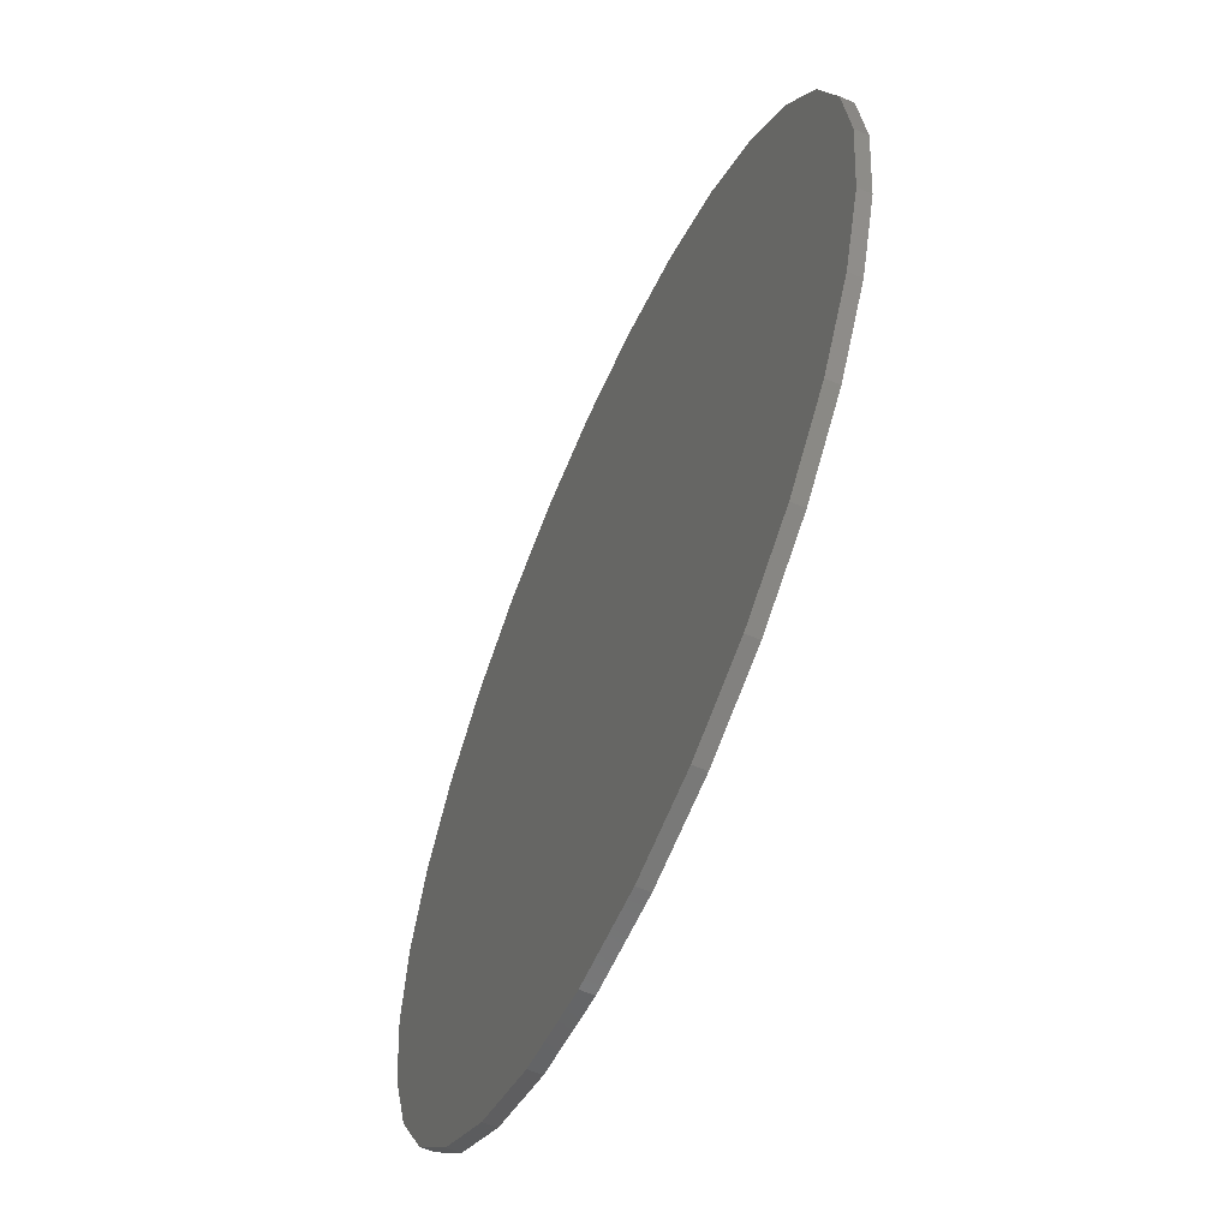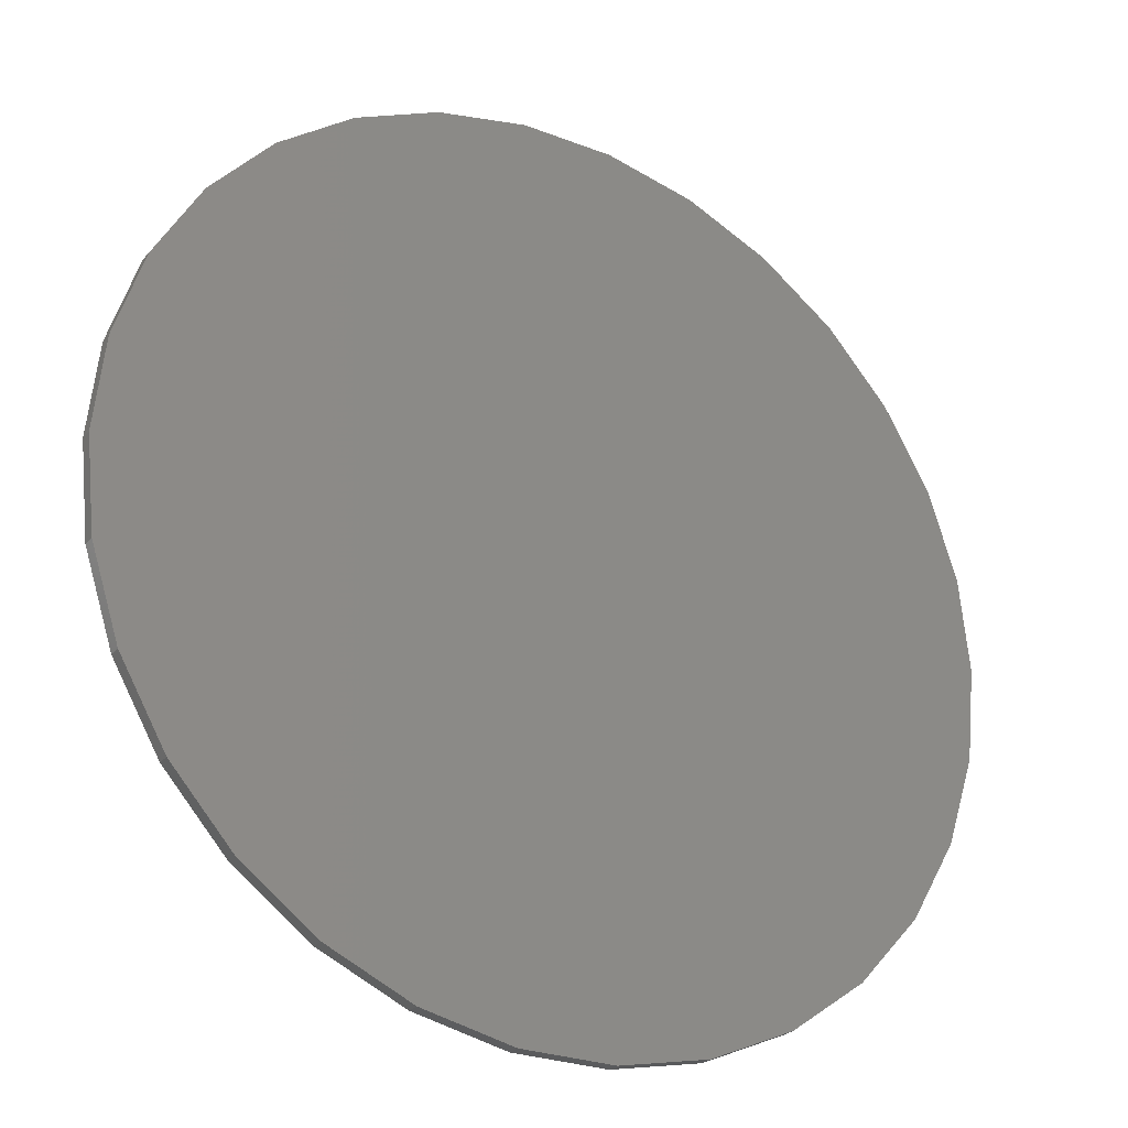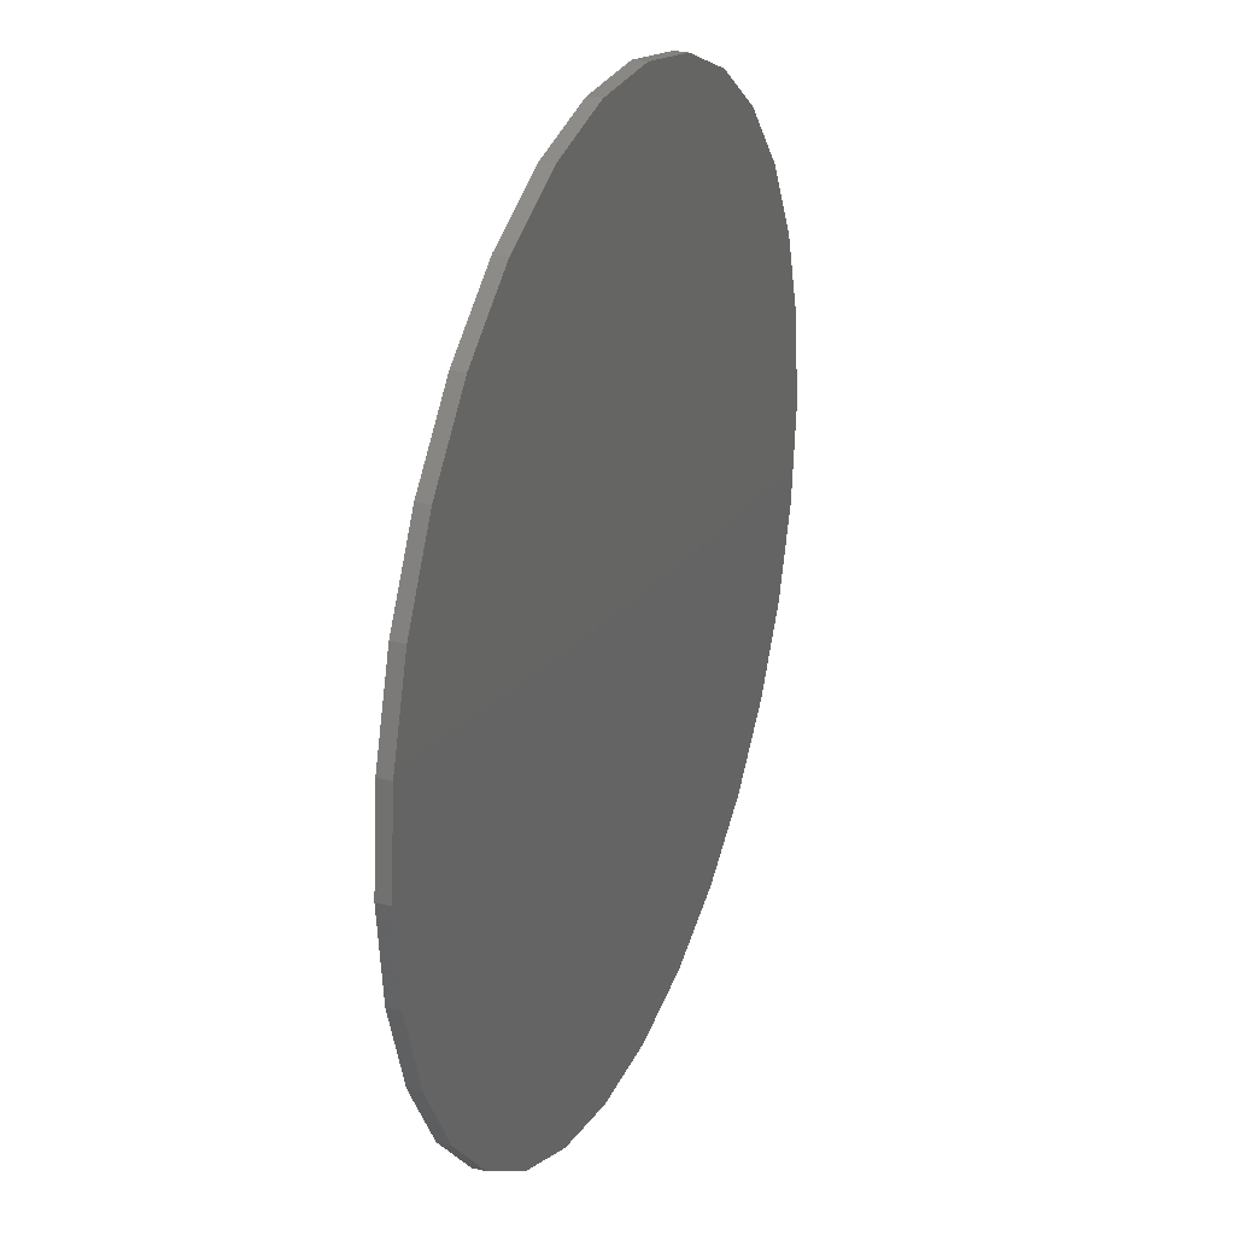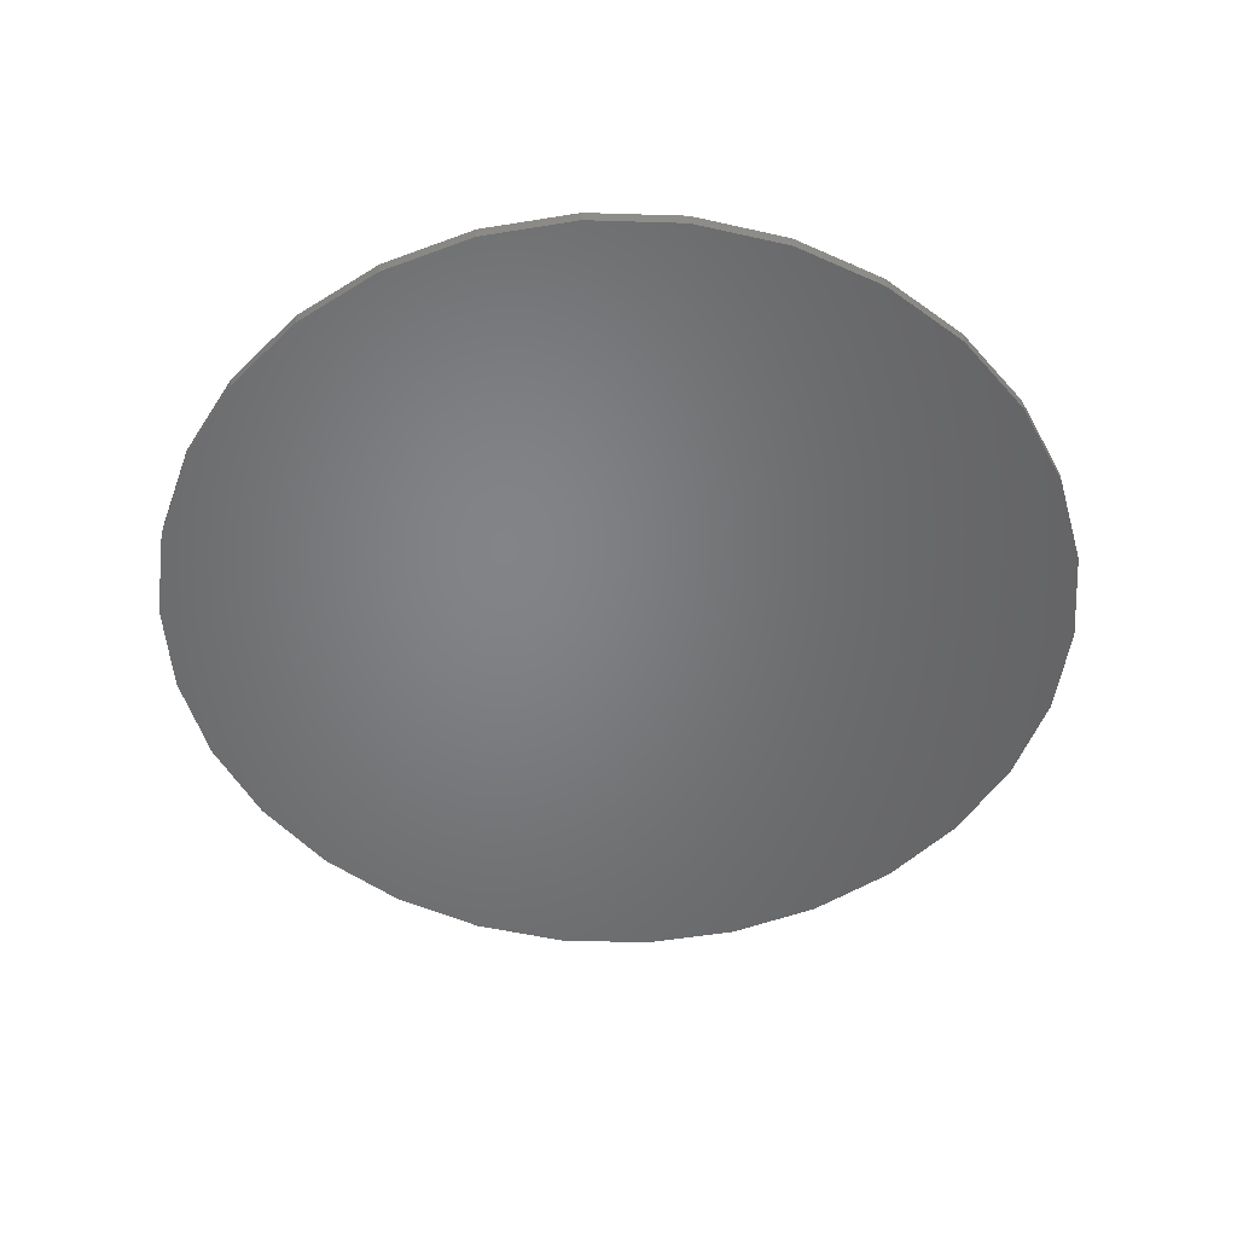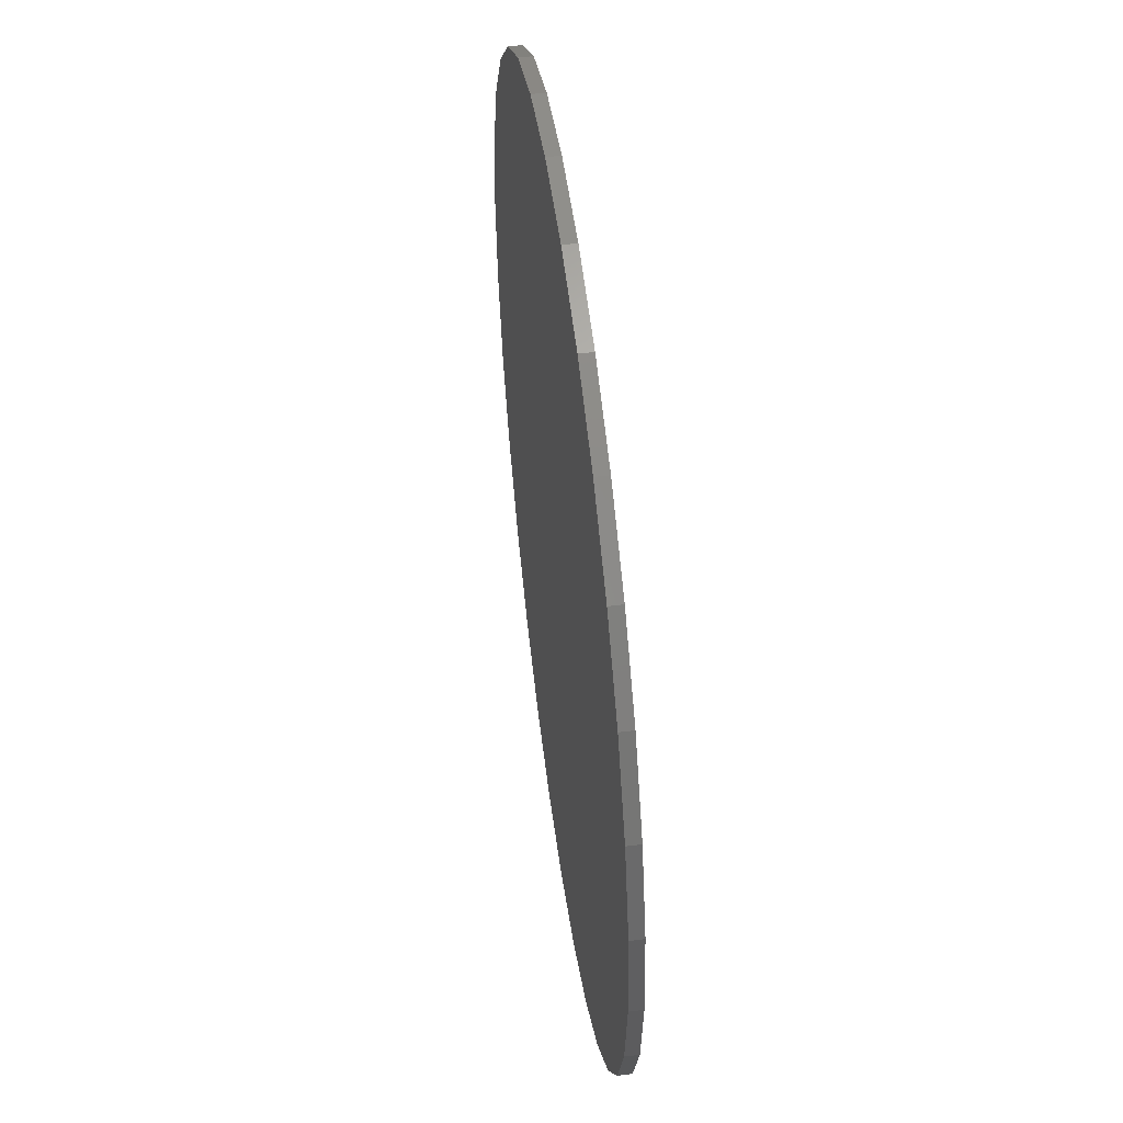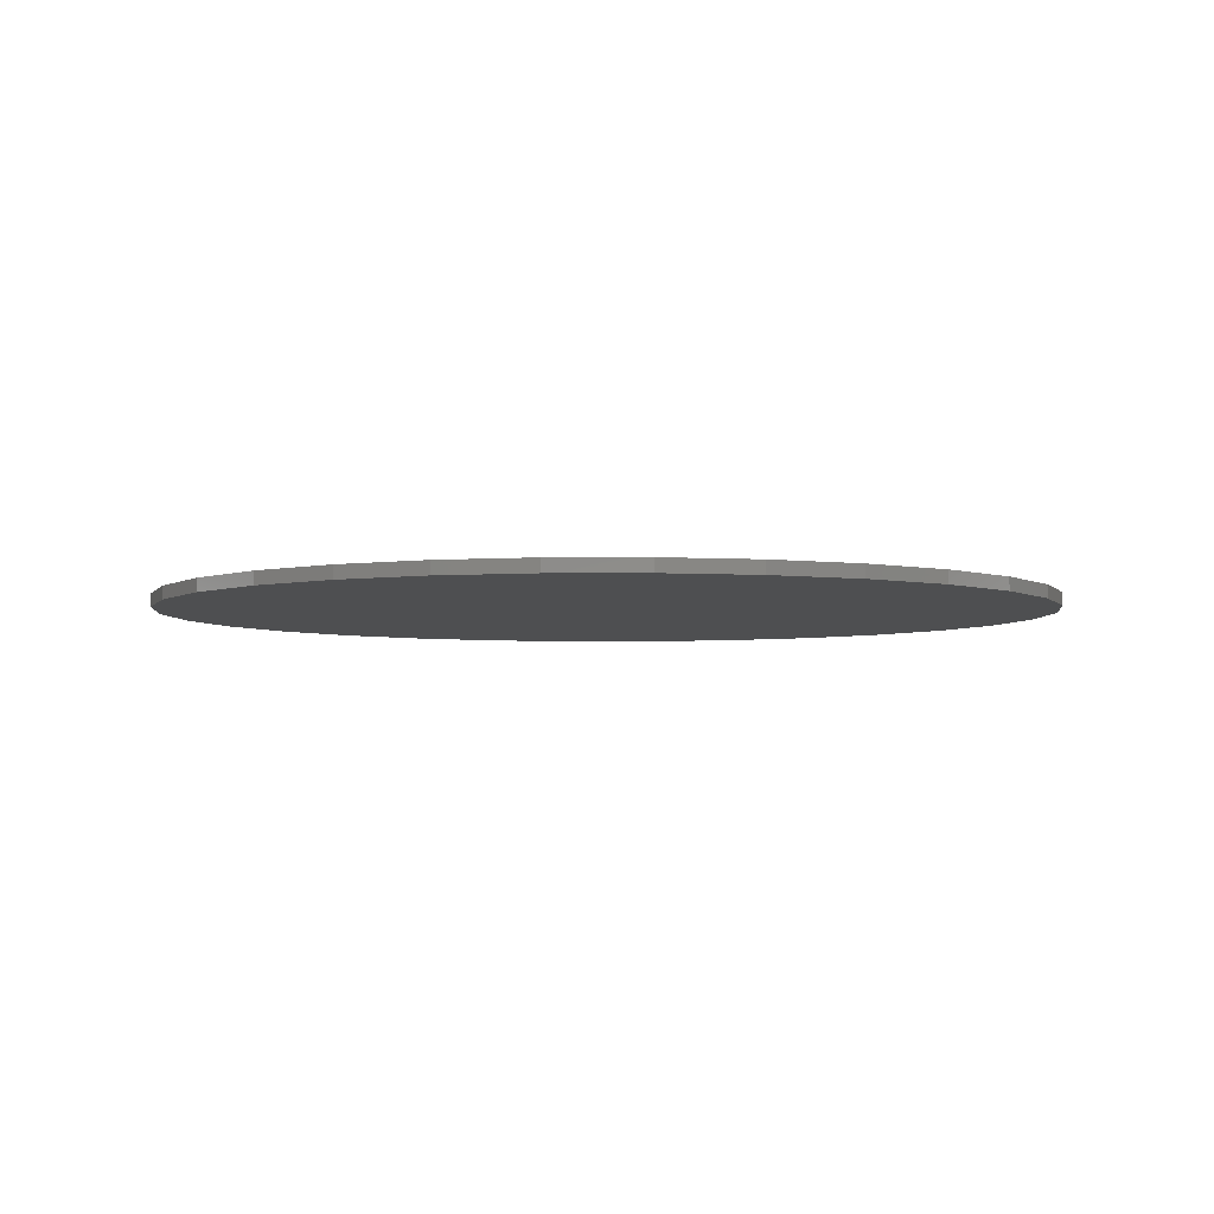
<metadata>
{"format":"stl","ext":"stl","renderer":"f3d","projection":"perspective","resolution":1024,"background":"white","views":[{"elev":-60.3,"azim":66.1,"up":"+Y"},{"elev":-26.6,"azim":148.8,"up":"+Y"},{"elev":27.7,"azim":110.8,"up":"+Y"},{"elev":-51.4,"azim":-133.9,"up":"+Z"},{"elev":52.3,"azim":82.5,"up":"+Y"},{"elev":-4.4,"azim":133.0,"up":"+Z"}]}
</metadata>
<code>
# stl→obj: 60 verts, 116 faces
v 0.345 0 0.31
v 0.3375 0.07173 0.3
v 0.3375 0.07173 0.31
v 0.345 0 0.3
v 0.3152 0.1403 0.3
v 0.3152 0.1403 0.31
v 0.2791 0.2028 0.3
v 0.2791 0.2028 0.31
v 0.2308 0.2564 0.3
v 0.2308 0.2564 0.31
v 0.1725 0.2988 0.31
v 0.1725 0.2988 0.3
v 0.1066 0.3281 0.31
v 0.1066 0.3281 0.3
v 0.03606 0.3431 0.31
v 0.03606 0.3431 0.3
v -0.03606 0.3431 0.31
v -0.03606 0.3431 0.3
v -0.1066 0.3281 0.31
v -0.1066 0.3281 0.3
v -0.1725 0.2988 0.31
v -0.1725 0.2988 0.3
v -0.2308 0.2564 0.31
v -0.2308 0.2564 0.3
v -0.2791 0.2028 0.3
v -0.2791 0.2028 0.31
v -0.3152 0.1403 0.3
v -0.3152 0.1403 0.31
v -0.3375 0.07173 0.3
v -0.3375 0.07173 0.31
v -0.345 0 0.3
v -0.345 0 0.31
v -0.3375 -0.07173 0.3
v -0.3375 -0.07173 0.31
v -0.3152 -0.1403 0.3
v -0.3152 -0.1403 0.31
v -0.2791 -0.2028 0.3
v -0.2791 -0.2028 0.31
v -0.2308 -0.2564 0.3
v -0.2308 -0.2564 0.31
v -0.1725 -0.2988 0.31
v -0.1725 -0.2988 0.3
v -0.1066 -0.3281 0.31
v -0.1066 -0.3281 0.3
v -0.03606 -0.3431 0.31
v -0.03606 -0.3431 0.3
v 0.03606 -0.3431 0.31
v 0.03606 -0.3431 0.3
v 0.1066 -0.3281 0.31
v 0.1066 -0.3281 0.3
v 0.1725 -0.2988 0.31
v 0.1725 -0.2988 0.3
v 0.2308 -0.2564 0.31
v 0.2308 -0.2564 0.3
v 0.2791 -0.2028 0.3
v 0.2791 -0.2028 0.31
v 0.3152 -0.1403 0.3
v 0.3152 -0.1403 0.31
v 0.3375 -0.07173 0.3
v 0.3375 -0.07173 0.31
f 1 2 3
f 2 1 4
f 3 5 6
f 5 3 2
f 6 7 8
f 7 6 5
f 8 9 10
f 9 8 7
f 9 11 10
f 11 9 12
f 12 13 11
f 13 12 14
f 14 15 13
f 15 14 16
f 16 17 15
f 17 16 18
f 18 19 17
f 19 18 20
f 20 21 19
f 21 20 22
f 22 23 21
f 23 22 24
f 25 23 24
f 23 25 26
f 27 26 25
f 26 27 28
f 29 28 27
f 28 29 30
f 31 30 29
f 30 31 32
f 33 32 31
f 32 33 34
f 35 34 33
f 34 35 36
f 37 36 35
f 36 37 38
f 39 38 37
f 38 39 40
f 39 41 40
f 41 39 42
f 42 43 41
f 43 42 44
f 44 45 43
f 45 44 46
f 46 47 45
f 47 46 48
f 48 49 47
f 49 48 50
f 50 51 49
f 51 50 52
f 52 53 51
f 53 52 54
f 53 55 56
f 55 53 54
f 56 57 58
f 57 56 55
f 58 59 60
f 59 58 57
f 60 4 1
f 4 60 59
f 59 2 4
f 57 2 59
f 57 5 2
f 55 5 57
f 55 7 5
f 54 7 55
f 54 9 7
f 52 9 54
f 52 12 9
f 50 12 52
f 50 14 12
f 48 14 50
f 48 16 14
f 46 16 48
f 46 18 16
f 44 18 46
f 44 20 18
f 42 20 44
f 42 22 20
f 39 22 42
f 39 24 22
f 37 24 39
f 37 25 24
f 35 25 37
f 35 27 25
f 33 27 35
f 33 29 27
f 29 33 31
f 3 60 1
f 6 60 3
f 6 58 60
f 8 58 6
f 8 56 58
f 10 56 8
f 10 53 56
f 11 53 10
f 11 51 53
f 13 51 11
f 13 49 51
f 15 49 13
f 15 47 49
f 17 47 15
f 17 45 47
f 19 45 17
f 19 43 45
f 21 43 19
f 21 41 43
f 23 41 21
f 23 40 41
f 26 40 23
f 26 38 40
f 28 38 26
f 28 36 38
f 30 36 28
f 30 34 36
f 34 30 32

</code>
